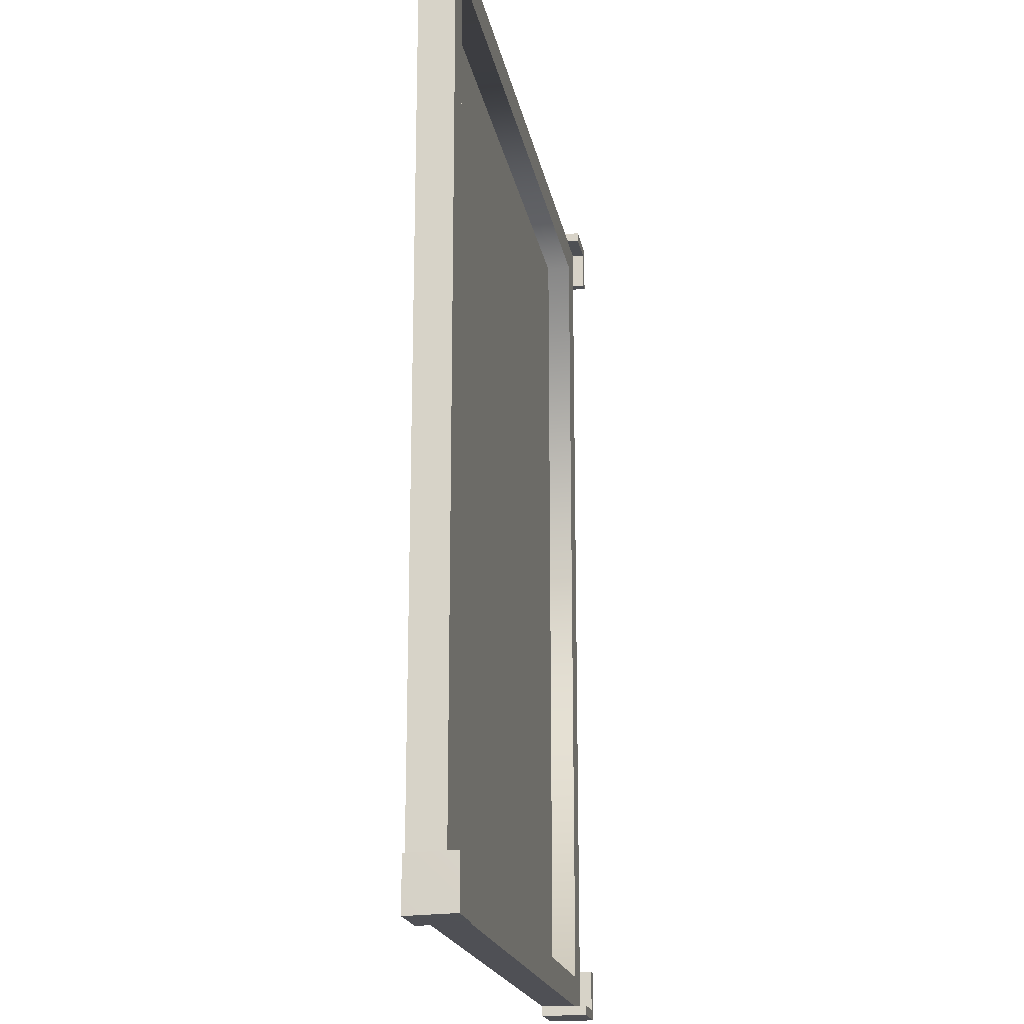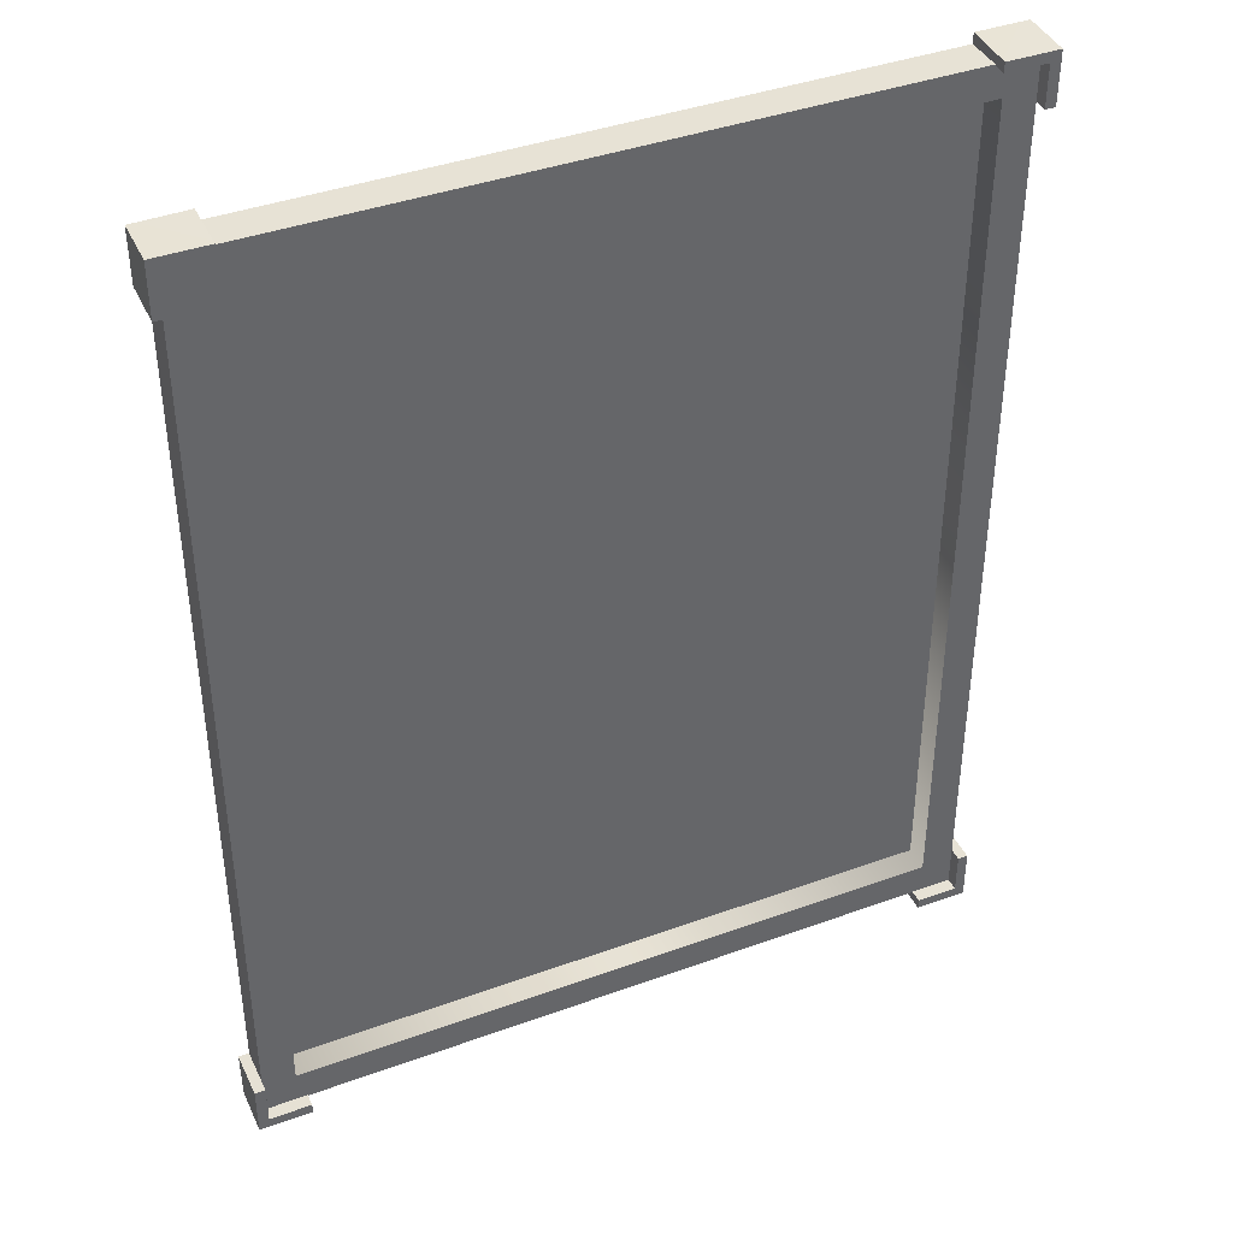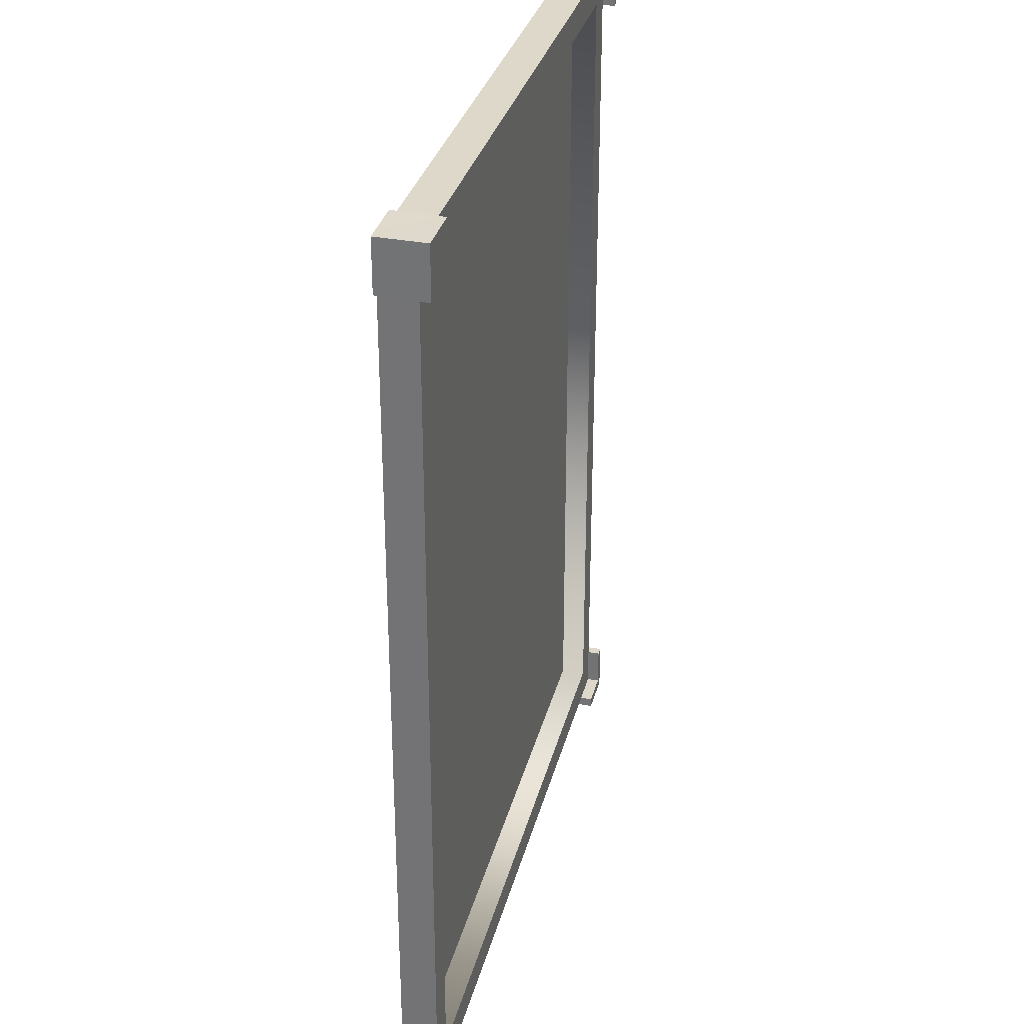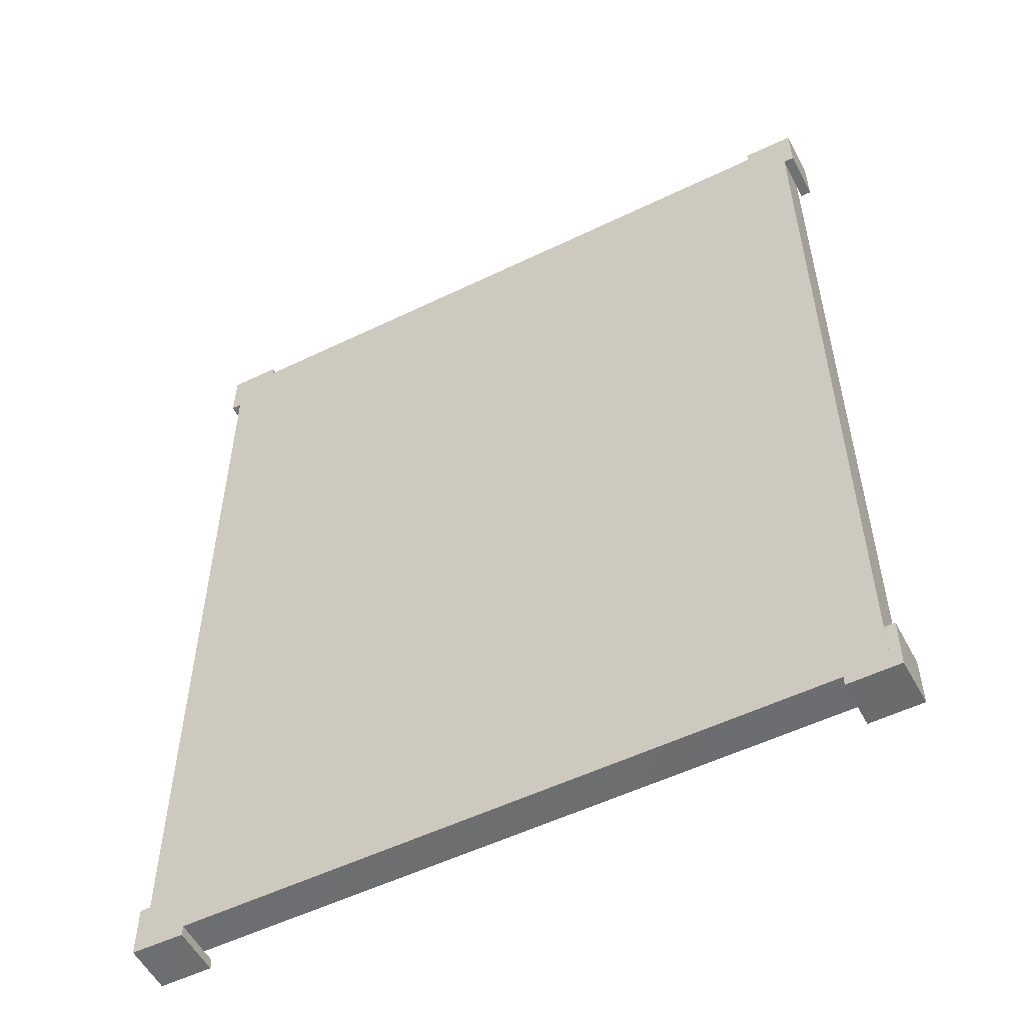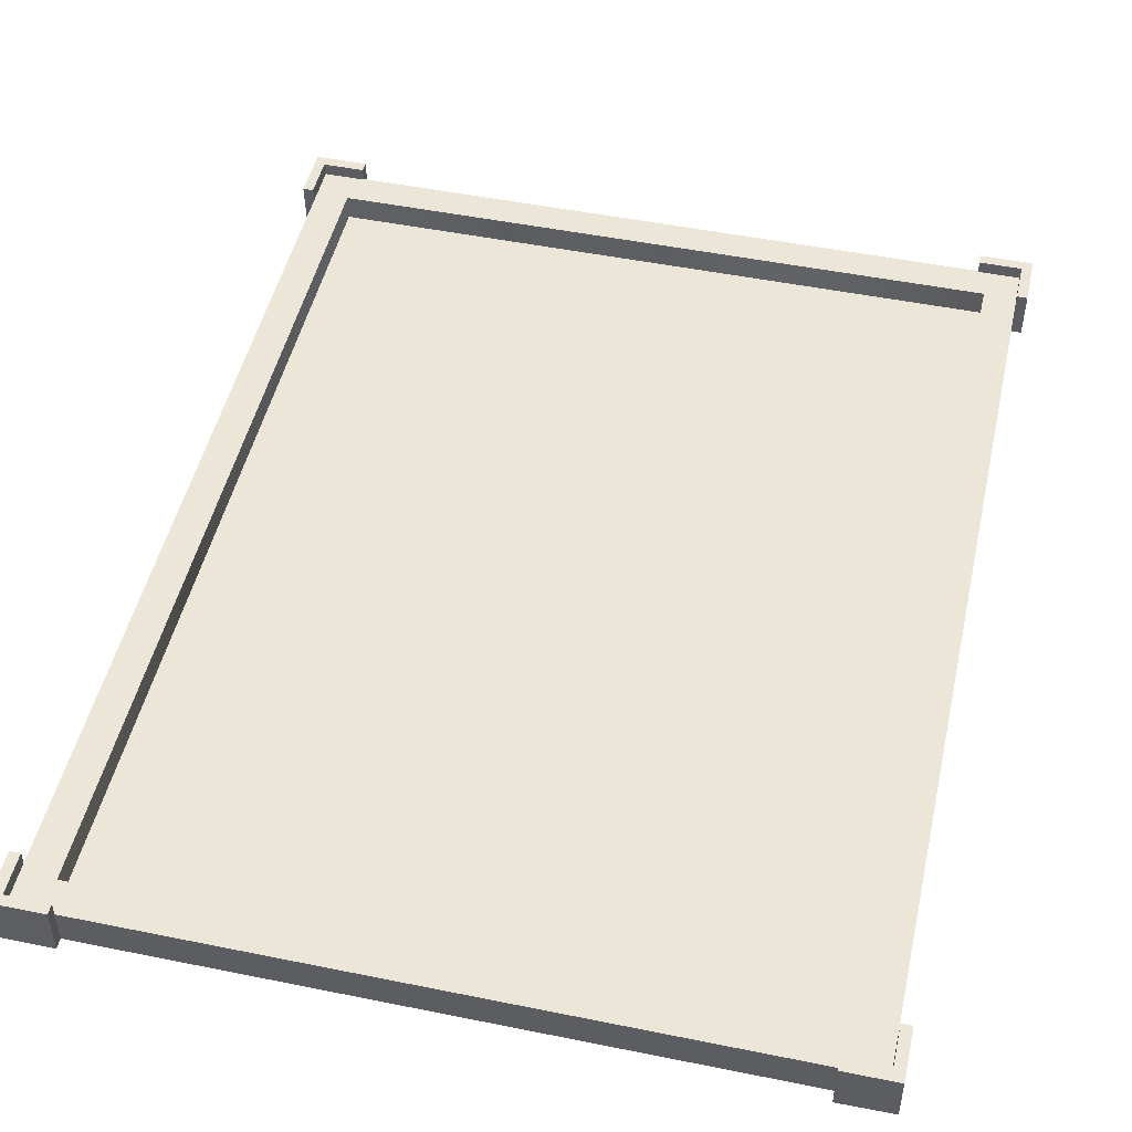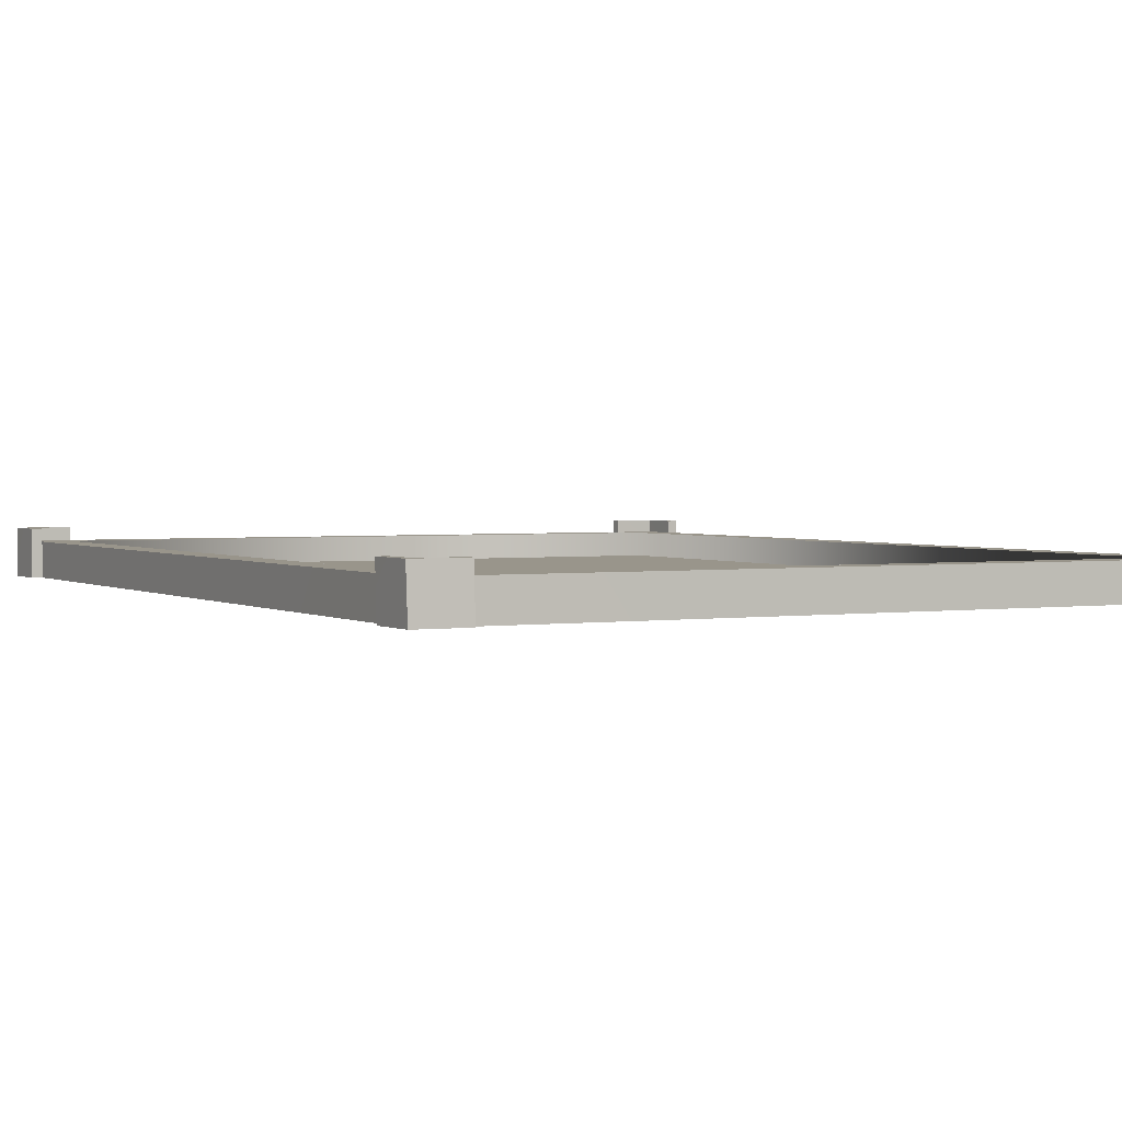
<metadata>
{"format":"obj","ext":"obj","renderer":"f3d","projection":"perspective","resolution":1024,"background":"white","views":[{"elev":-19.3,"azim":100.3,"up":"+Z"},{"elev":40.3,"azim":155.9,"up":"+Z"},{"elev":31.6,"azim":103.7,"up":"+Z"},{"elev":-54.2,"azim":27.2,"up":"+Z"},{"elev":49.0,"azim":-167.3,"up":"+Y"},{"elev":2.2,"azim":-28.0,"up":"+Y"}]}
</metadata>
<code>
o Cube.007_Cube.005
v 4.2 1e-06 -4.912
v 4.314 1e-06 -5.513
v 4.32 1e-06 -4.912
v 4.323 0.567 -4.901
v 4.203 0.567 -4.901
v 4.323 0.567 -5.501
v 3.717 0.567 -5.502
v 3.717 0.567 -5.382
v 4.203 0.567 -5.383
v 3.714 1e-06 -5.513
v 3.714 1e-06 -5.393
v 3.717 -1e-06 5.404
v 3.723 0.567 5.391
v 4.204 0.567 5.391
v 4.318 -1e-06 5.517
v 3.717 -1e-06 5.524
v 3.723 0.567 5.511
v 4.323 0.567 5.511
v 4.204 0.567 4.905
v 4.198 -1e-06 4.917
v 4.324 0.567 4.905
v 4.318 -1e-06 4.917
v -3.723 1e-06 -5.391
v -3.723 0.567 -5.391
v -4.204 0.567 -5.391
v -4.204 1e-06 -5.391
v -4.324 1e-06 -5.505
v -3.723 1e-06 -5.511
v -3.723 0.567 -5.511
v -4.323 0.567 -5.511
v -4.204 0.567 -4.905
v -4.204 1e-06 -4.905
v -4.324 0.567 -4.905
v -4.324 1e-06 -4.905
v -4.316 -1e-06 5.526
v -4.324 0.5669 5.502
v -4.324 0.5669 4.902
v -4.323 -1e-06 4.924
v -4.204 0.5669 4.902
v -4.203 -1e-06 4.924
v -4.203 -1e-06 5.406
v -3.716 -1e-06 5.406
v -3.716 -1e-06 5.526
v -3.718 0.5669 5.504
v -3.718 0.5669 5.384
v -4.204 0.5669 5.384
v 4.198 0.4167 -5.395
v 4.198 1e-06 -5.395
v -4.202 0.4167 -5.395
v 3.823 0.4167 5.029
v 3.823 0.4167 -5.02
v 3.823 0.1185 -5.02
v 3.823 0.1185 5.029
v 4.198 0.4167 5.405
v 4.198 -1e-06 5.405
v -4.202 0.4167 5.405
v -3.827 0.4167 -5.02
v -3.827 0.4167 5.029
v -3.827 0.1185 -5.02
v -3.827 0.1185 5.029
f 48 3 1
f 3 5 1
f 6 3 2
f 7 9 6
f 9 4 6
f 1 9 48
f 7 2 10
f 11 7 10
f 48 10 2
f 48 8 11
f 13 55 12
f 55 16 12
f 17 12 16
f 14 17 18
f 14 20 55
f 21 14 18
f 19 22 20
f 55 22 15
f 22 18 15
f 15 17 16
f 24 26 23
f 26 28 23
f 29 23 28
f 25 29 30
f 25 32 26
f 33 25 30
f 33 27 34
f 30 28 27
f 31 34 32
f 26 34 27
f 36 38 35
f 38 39 40
f 41 38 40
f 41 43 35
f 44 35 43
f 42 44 43
f 44 46 36
f 41 45 42
f 40 46 41
f 46 37 36
f 48 2 3
f 3 4 5
f 6 4 3
f 7 8 9
f 9 5 4
f 1 5 9
f 7 6 2
f 11 8 7
f 48 11 10
f 48 9 8
f 13 14 55
f 55 15 16
f 17 13 12
f 14 13 17
f 14 19 20
f 21 19 14
f 19 21 22
f 55 20 22
f 22 21 18
f 15 18 17
f 24 25 26
f 26 27 28
f 29 24 23
f 25 24 29
f 25 31 32
f 33 31 25
f 33 30 27
f 30 29 28
f 31 33 34
f 26 32 34
f 36 37 38
f 38 37 39
f 41 35 38
f 41 42 43
f 44 36 35
f 42 45 44
f 44 45 46
f 41 46 45
f 40 39 46
f 46 39 37
f 48 49 47
f 51 53 50
f 55 47 54
f 55 26 48
f 26 56 49
f 56 55 54
f 57 47 49
f 50 47 51
f 57 56 58
f 58 54 50
f 59 53 52
f 57 60 59
f 57 52 51
f 50 60 58
f 48 26 49
f 51 52 53
f 55 48 47
f 55 41 26
f 26 41 56
f 56 41 55
f 57 51 47
f 50 54 47
f 57 49 56
f 58 56 54
f 59 60 53
f 57 58 60
f 57 59 52
f 50 53 60

</code>
